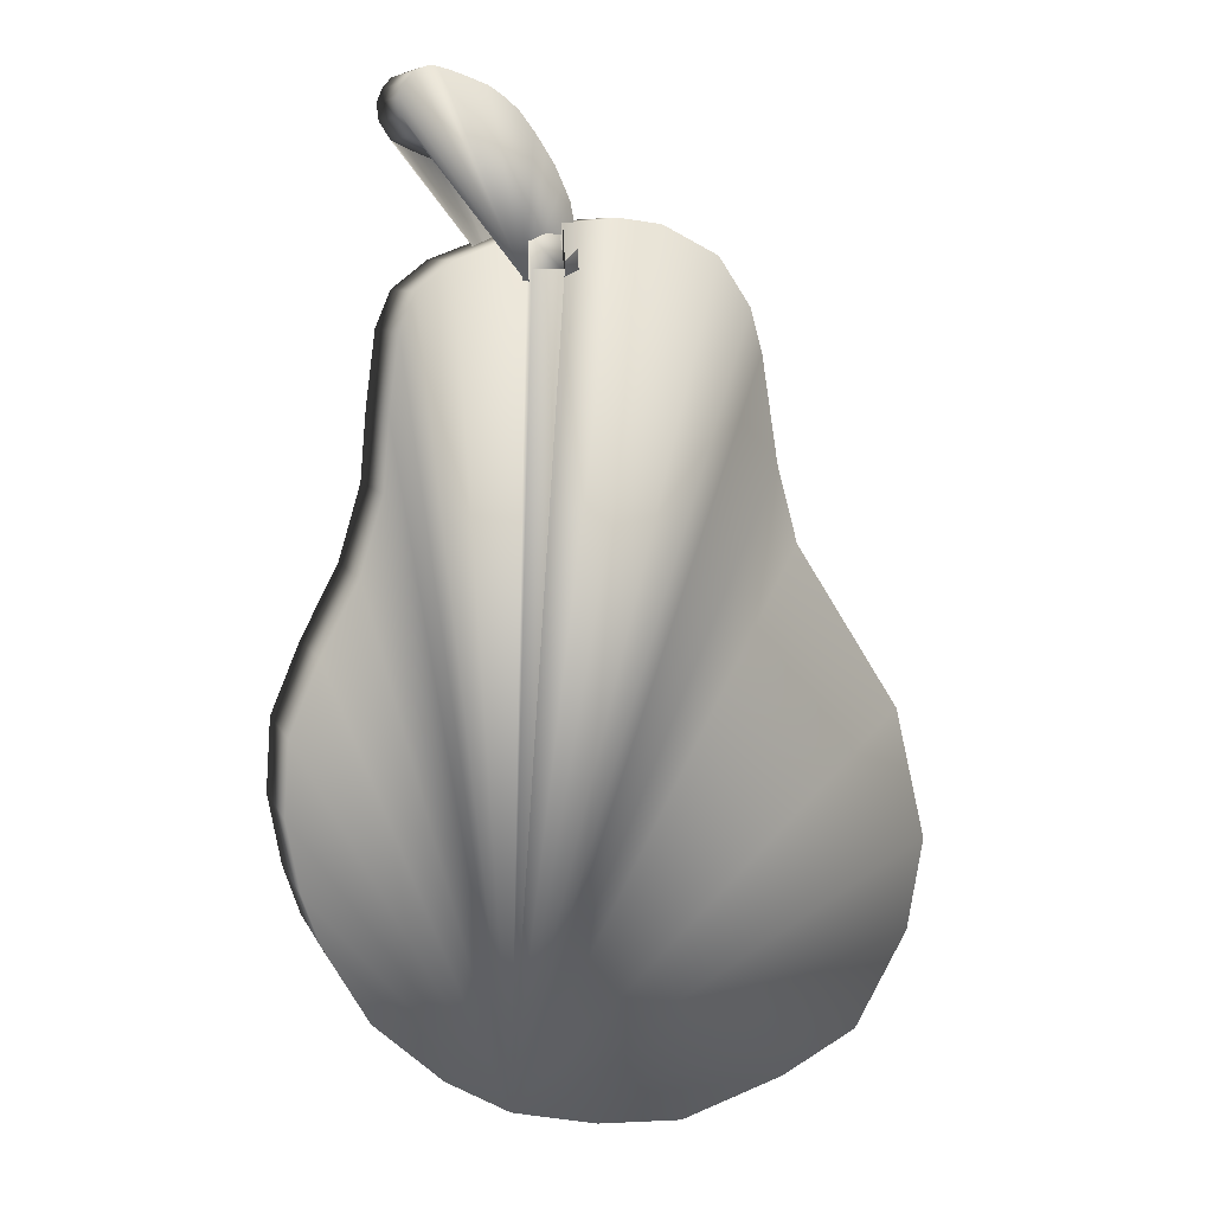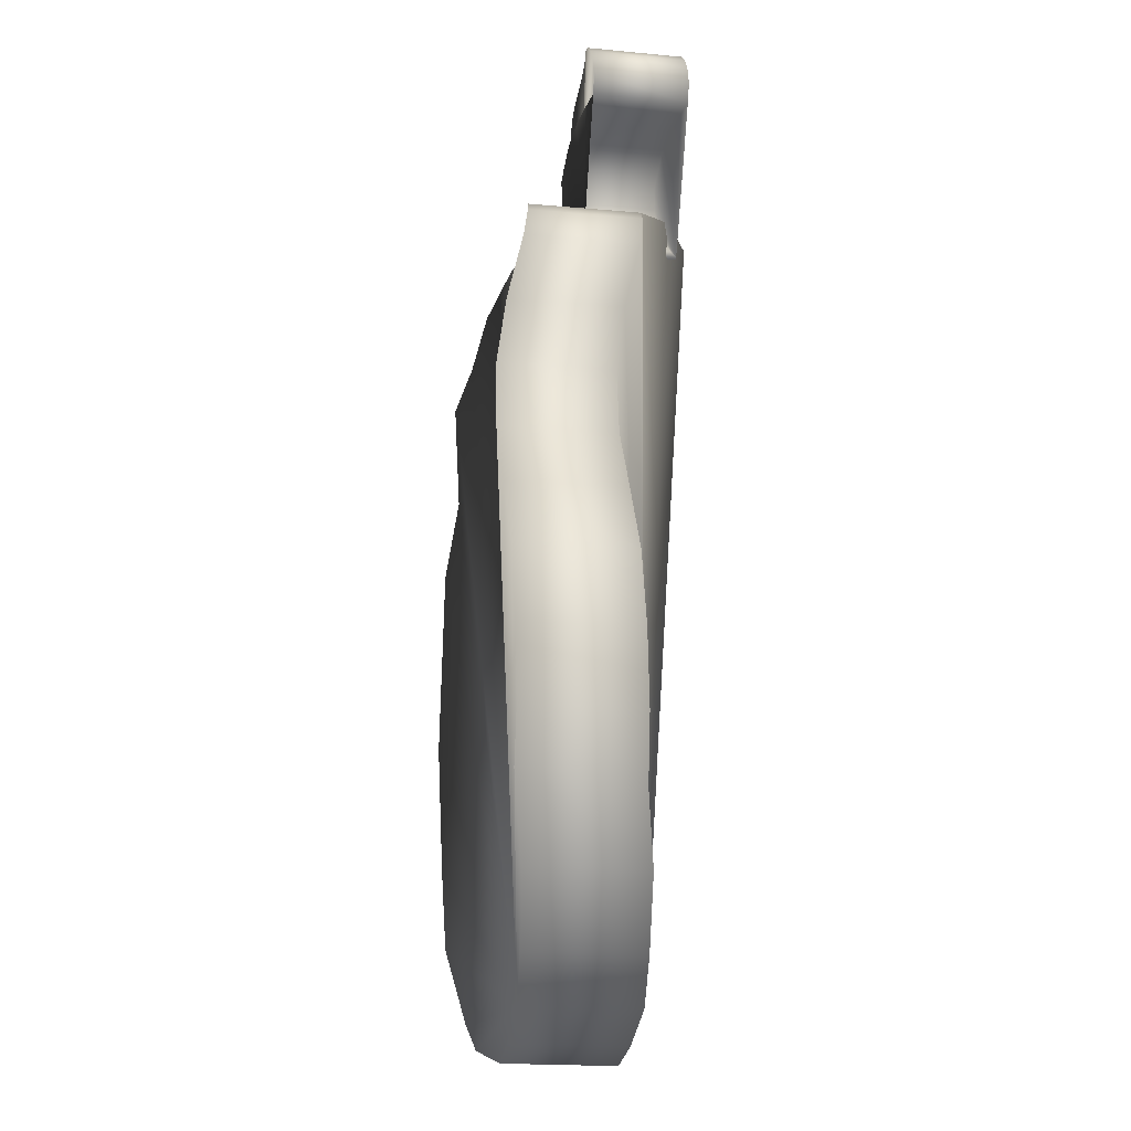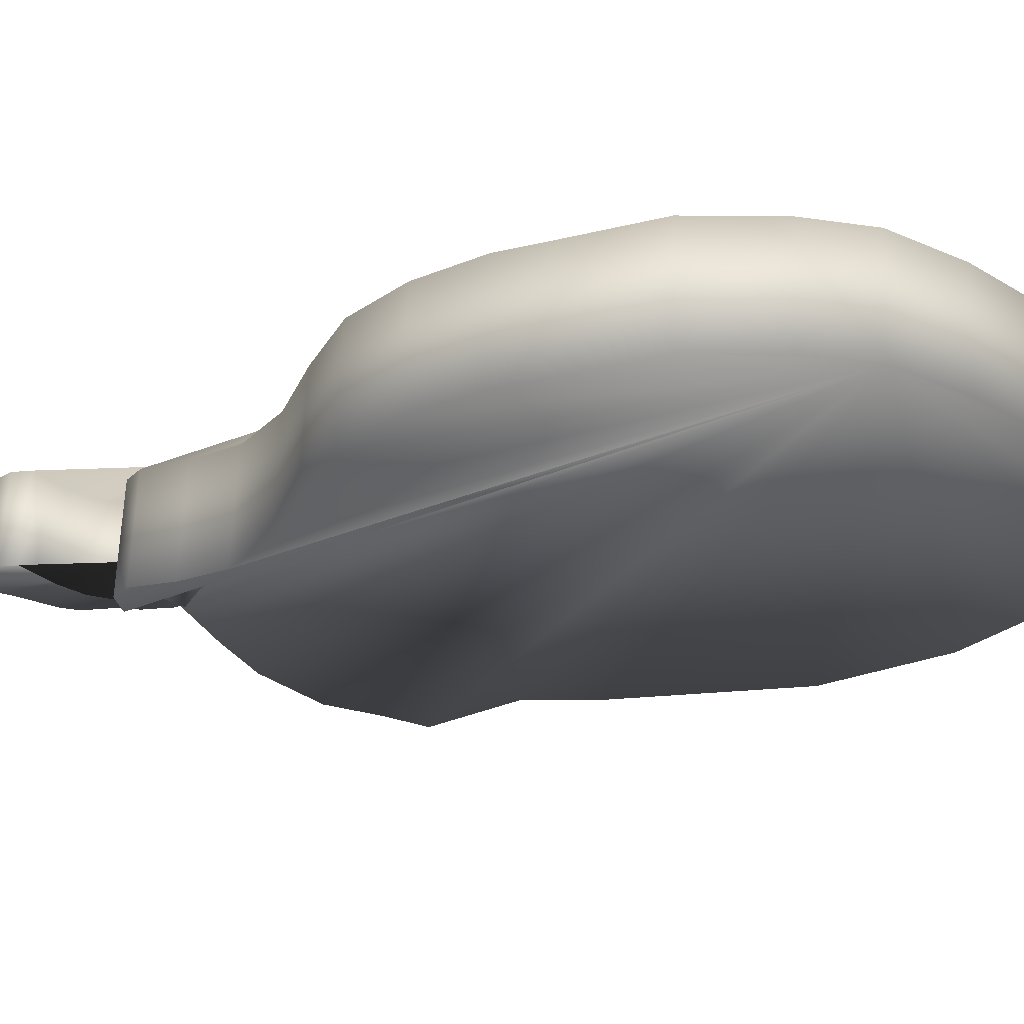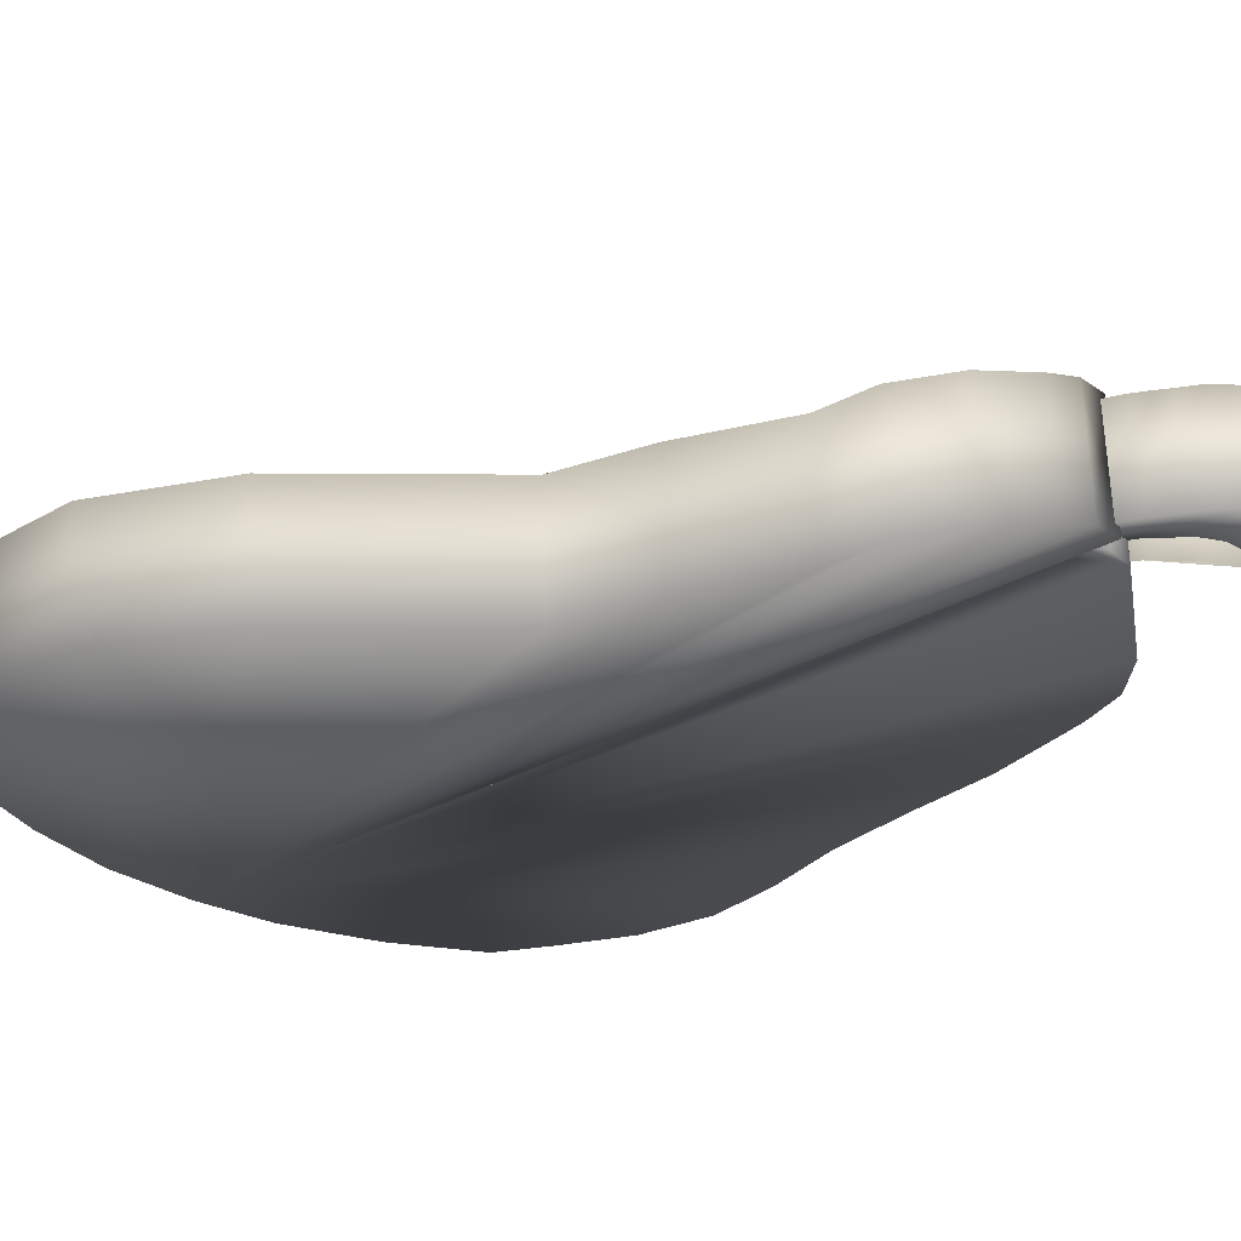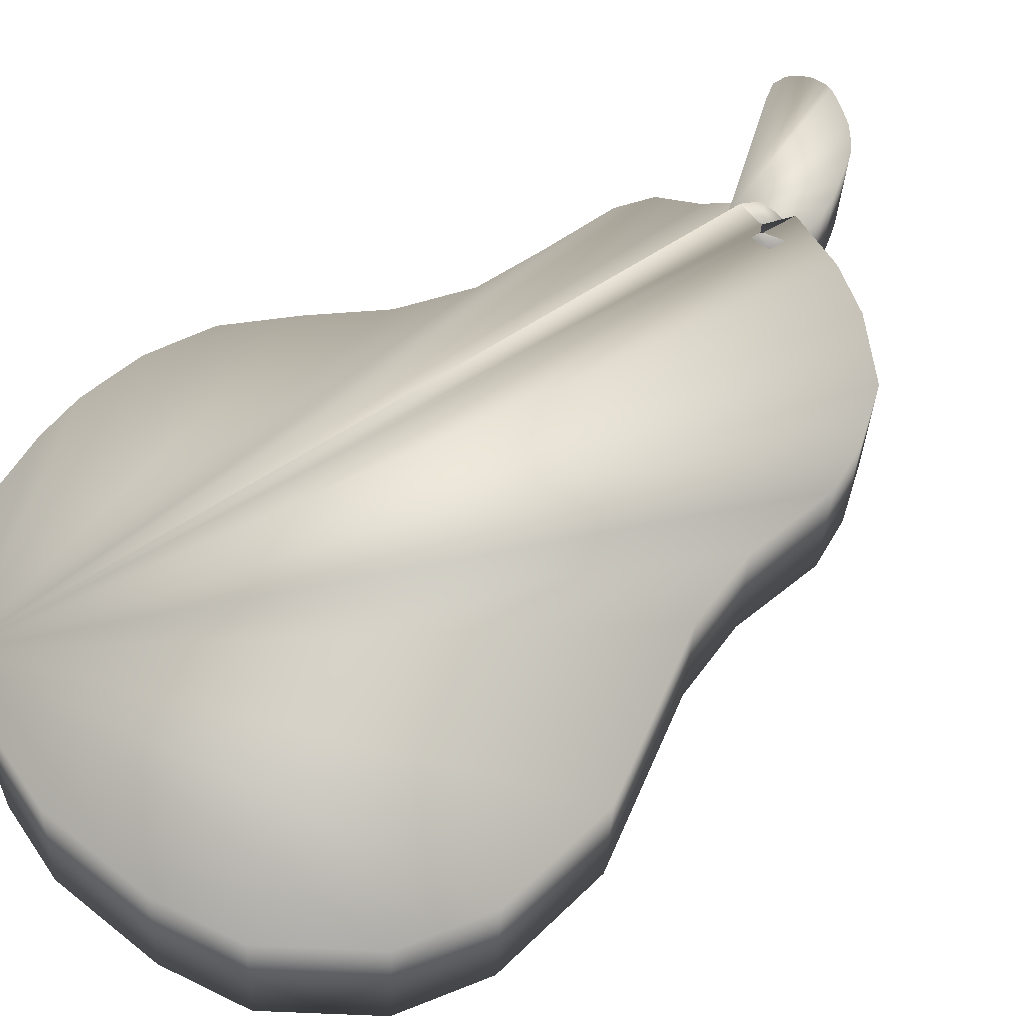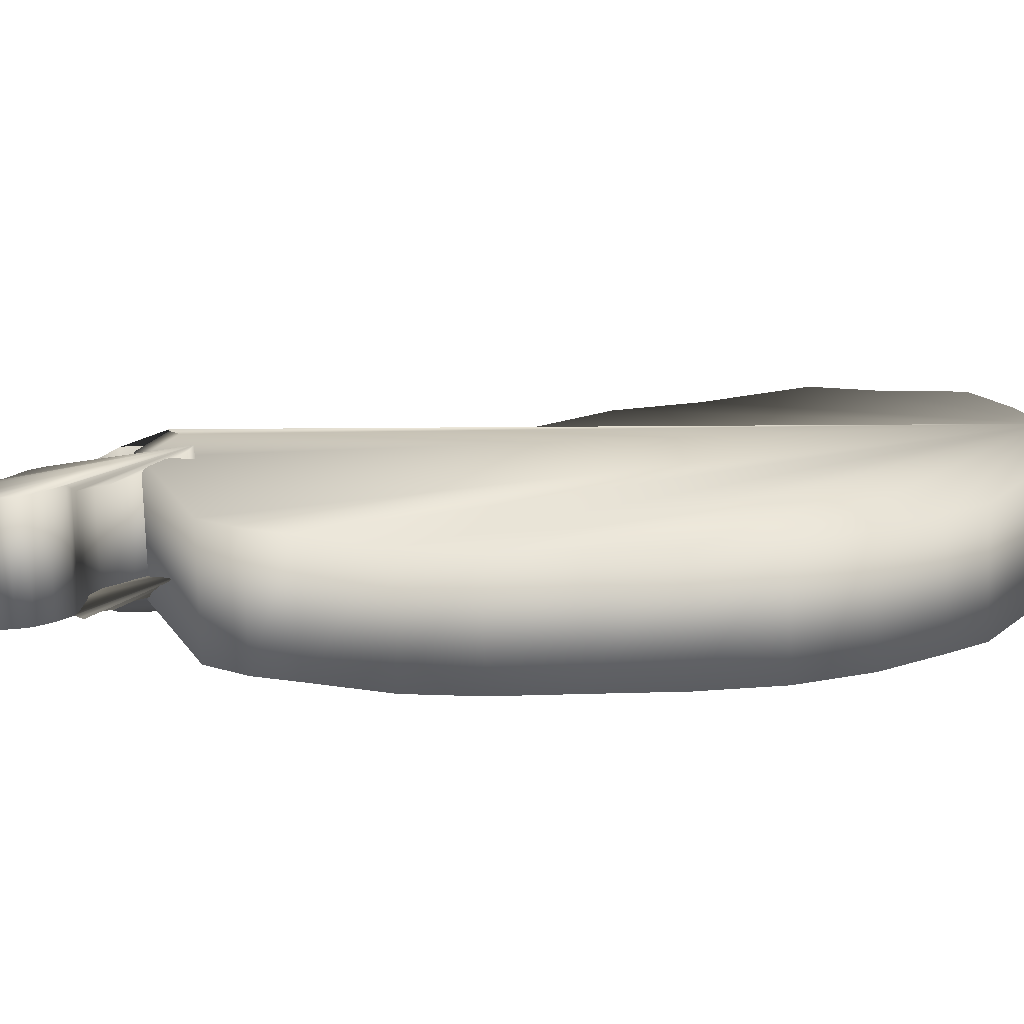
<metadata>
{"format":"obj","ext":"obj","renderer":"f3d","projection":"perspective","resolution":1024,"background":"white","views":[{"elev":8.8,"azim":-12.4,"up":"+Y"},{"elev":-22.2,"azim":-95.6,"up":"+Y"},{"elev":-22.8,"azim":-47.3,"up":"+Z"},{"elev":-30.9,"azim":121.9,"up":"+Z"},{"elev":51.5,"azim":54.1,"up":"+Z"},{"elev":14.0,"azim":-112.4,"up":"+Z"}]}
</metadata>
<code>
o Circle
v 0.5727 -0.352 -0.2603
v 0.4261 -0.3197 -0.256
v 0.3173 -0.26 -0.2614
v 0.1997 -0.157 -0.2692
v 0.1223 -0.02687 -0.2869
v 0.09233 0.06048 -0.2861
v 0.06957 0.1847 -0.2914
v 0.07856 0.3134 -0.2976
v 0.1318 0.4391 -0.3071
v 0.1984 0.5659 -0.3147
v 0.2377 0.6995 -0.3135
v 0.2461 0.8226 -0.2974
v 0.2598 0.9555 -0.2684
v 0.2851 1.019 -0.2599
v 0.3451 1.067 -0.2553
v 0.4486 1.11 -0.19
v 0.4441 1.038 -0.1522
v 0.5073 1.059 -0.1693
v 0.5042 1.124 -0.1857
v 0.5987 1.132 -0.2212
v 0.6772 1.122 -0.2577
v 0.7802 1.073 -0.2976
v 0.8408 0.9893 -0.3221
v 0.8692 0.9139 -0.3511
v 0.8943 0.7307 -0.3396
v 0.9358 0.5952 -0.3607
v 1.115 0.3082 -0.3592
v 1.164 0.08147 -0.3459
v 1.134 -0.07665 -0.3377
v 1.032 -0.2347 -0.303
v 0.8998 -0.3049 -0.2915
v 0.7168 -0.3579 -0.2626
v 0.5858 -0.3506 -0.06024
v 0.4392 -0.3184 -0.05597
v 0.3304 -0.2587 -0.06138
v 0.2128 -0.1557 -0.06914
v 0.1354 -0.02555 -0.08688
v 0.1054 0.0618 -0.08603
v 0.08266 0.186 -0.09139
v 0.09165 0.3148 -0.09757
v 0.1449 0.4404 -0.107
v 0.2115 0.5672 -0.1146
v 0.2508 0.7008 -0.1134
v 0.2592 0.8239 -0.09732
v 0.2729 0.9568 -0.06833
v 0.2982 1.02 -0.05984
v 0.3582 1.068 -0.05523
v 0.4617 1.111 0.01008
v 0.4629 1.055 0.0372
v 0.5152 1.056 0.03345
v 0.5173 1.125 0.01431
v 0.6118 1.134 -0.02117
v 0.6903 1.124 -0.05768
v 0.7933 1.074 -0.09755
v 0.8539 0.9907 -0.122
v 0.8823 0.9152 -0.1511
v 0.9074 0.732 -0.1395
v 0.9489 0.5965 -0.1606
v 1.128 0.3095 -0.1591
v 1.177 0.08279 -0.1458
v 1.147 -0.07533 -0.1377
v 1.045 -0.2334 -0.103
v 0.9129 -0.3036 -0.09141
v 0.7298 -0.3566 -0.0625
v 0.4959 1.035 -0.1563
v 0.5004 1.107 -0.1941
v 0.5147 1.052 0.03311
v 0.5135 1.108 0.005994
f 2 3 4 5 6 7 8 9 10 11 12 13 14 15 16 17 18 19 20 21 22 23 24 25 26 27 28 29 30 31 32 1
f 34 33 64 63 62 61 60 59 58 57 56 55 54 53 52 51 50 49 48 47 46 45 44 43 42 41 40 39 38 37 36 35
f 20 19 51 52
f 7 6 38 39
f 21 20 52 53
f 8 7 39 40
f 22 21 53 54
f 9 8 40 41
f 23 22 54 55
f 10 9 41 42
f 24 23 55 56
f 11 10 42 43
f 25 24 56 57
f 12 11 43 44
f 26 25 57 58
f 13 12 44 45
f 27 26 58 59
f 14 13 45 46
f 28 27 59 60
f 15 14 46 47
f 2 1 33 34
f 29 28 60 61
f 16 15 47 48
f 3 2 34 35
f 30 29 61 62
f 48 49 67 68
f 4 3 35 36
f 31 30 62 63
f 18 17 49 50
f 5 4 36 37
f 32 31 63 64
f 19 18 50 51
f 6 5 37 38
f 1 32 64 33
f 65 66 68 67
f 16 48 68 66
f 17 16 66 65
f 49 17 65 67
o Circle.001
v 0.4759 1.031 -0.1515
v 0.4429 1.037 -0.1478
v 0.4424 1.048 -0.157
v 0.4452 1.075 -0.1709
v 0.4474 1.112 -0.1835
v 0.443 1.133 -0.1853
v 0.4238 1.164 -0.1886
v 0.4085 1.185 -0.185
v 0.3783 1.209 -0.1801
v 0.331 1.228 -0.17
v 0.2992 1.241 -0.1582
v 0.2744 1.253 -0.1471
v 0.2554 1.282 -0.1472
v 0.2529 1.311 -0.1501
v 0.2617 1.332 -0.1527
v 0.2767 1.35 -0.1561
v 0.3 1.358 -0.1583
v 0.3141 1.356 -0.1564
v 0.3333 1.351 -0.1563
v 0.3585 1.342 -0.1582
v 0.3904 1.33 -0.1617
v 0.4117 1.316 -0.1659
v 0.4374 1.295 -0.1687
v 0.4611 1.263 -0.1671
v 0.4795 1.234 -0.1683
v 0.4944 1.212 -0.1728
v 0.5071 1.184 -0.1744
v 0.5191 1.157 -0.1762
v 0.524 1.13 -0.1757
v 0.5293 1.103 -0.1738
v 0.5279 1.053 -0.1563
v 0.5101 1.044 -0.1575
v 0.489 1.032 0.018
v 0.456 1.038 0.02168
v 0.4554 1.049 0.01256
v 0.4583 1.077 -0.00139
v 0.4604 1.113 -0.01395
v 0.4561 1.134 -0.01581
v 0.4368 1.165 -0.01909
v 0.4215 1.186 -0.01545
v 0.3913 1.21 -0.01058
v 0.3441 1.229 -0.000467
v 0.3123 1.242 0.01137
v 0.2875 1.254 0.0224
v 0.2685 1.284 0.02229
v 0.266 1.312 0.0194
v 0.2747 1.334 0.0168
v 0.2897 1.351 0.0134
v 0.3131 1.36 0.01125
v 0.3272 1.357 0.01316
v 0.3464 1.352 0.01323
v 0.3715 1.343 0.01132
v 0.4035 1.331 0.007801
v 0.4248 1.317 0.003623
v 0.4504 1.296 0.000818
v 0.4742 1.264 0.002479
v 0.4925 1.236 0.001272
v 0.5075 1.213 -0.003286
v 0.5202 1.185 -0.004832
v 0.5321 1.159 -0.006648
v 0.537 1.131 -0.006134
v 0.5424 1.104 -0.004265
v 0.541 1.054 0.01321
v 0.5232 1.046 0.01199
f 70 71 72 73 74 75 76 77 78 79 80 81 82 83 84 85 86 87 88 89 90 91 92 93 94 95 96 97 98 99 100 69
f 102 101 132 131 130 129 128 127 126 125 124 123 122 121 120 119 118 117 116 115 114 113 112 111 110 109 108 107 106 105 104 103
f 95 94 126 127
f 82 81 113 114
f 96 95 127 128
f 83 82 114 115
f 70 69 101 102
f 97 96 128 129
f 84 83 115 116
f 71 70 102 103
f 98 97 129 130
f 85 84 116 117
f 72 71 103 104
f 99 98 130 131
f 86 85 117 118
f 73 72 104 105
f 100 99 131 132
f 87 86 118 119
f 74 73 105 106
f 69 100 132 101
f 88 87 119 120
f 75 74 106 107
f 89 88 120 121
f 76 75 107 108
f 90 89 121 122
f 77 76 108 109
f 91 90 122 123
f 78 77 109 110
f 92 91 123 124
f 79 78 110 111
f 93 92 124 125
f 80 79 111 112
f 94 93 125 126
f 81 80 112 113

</code>
